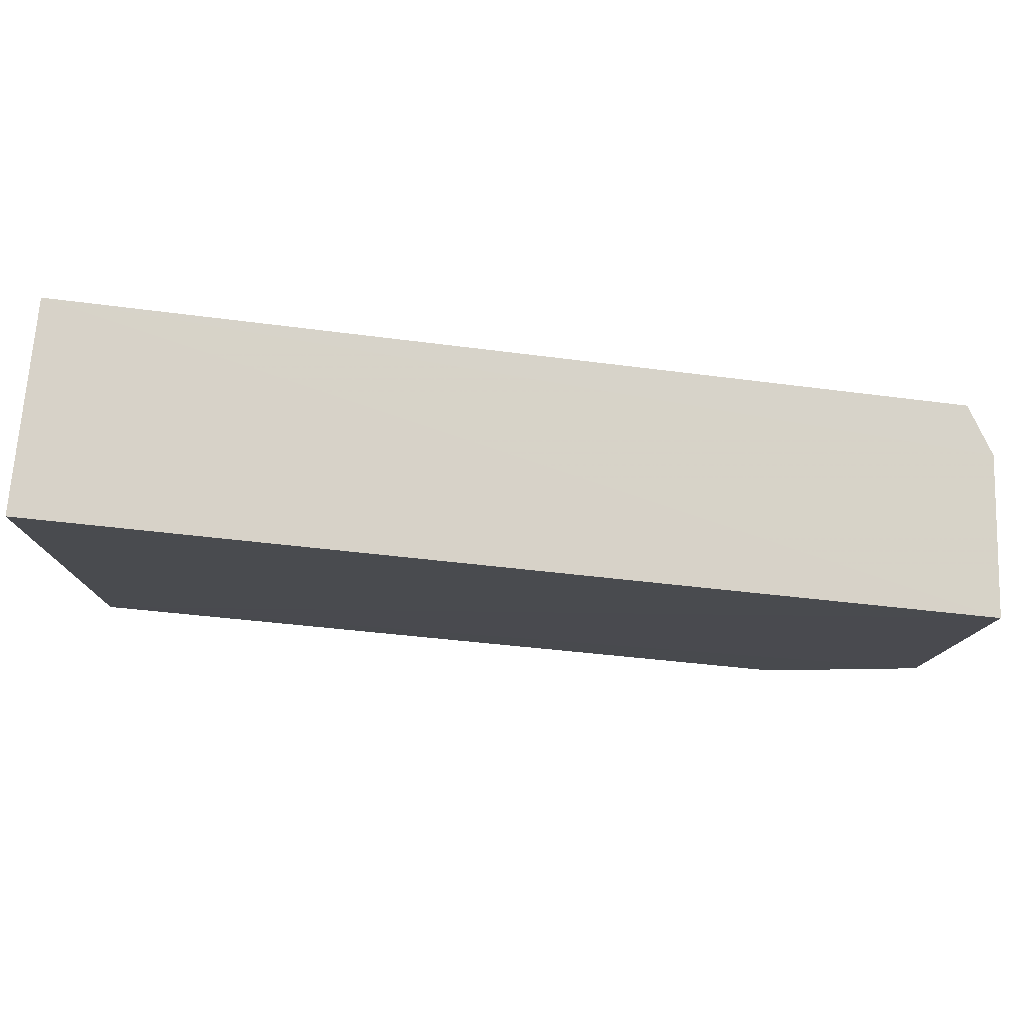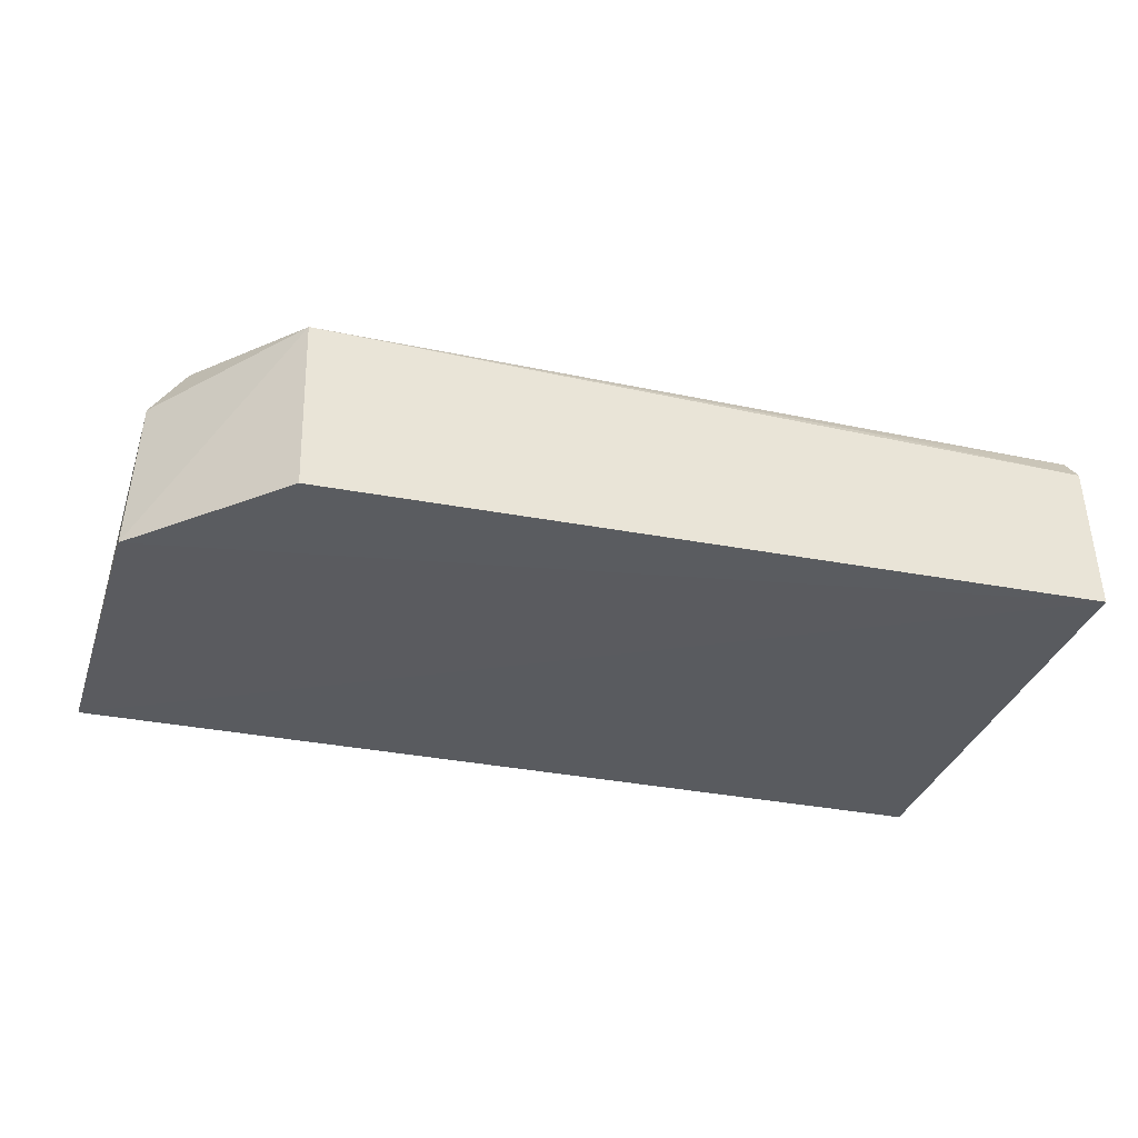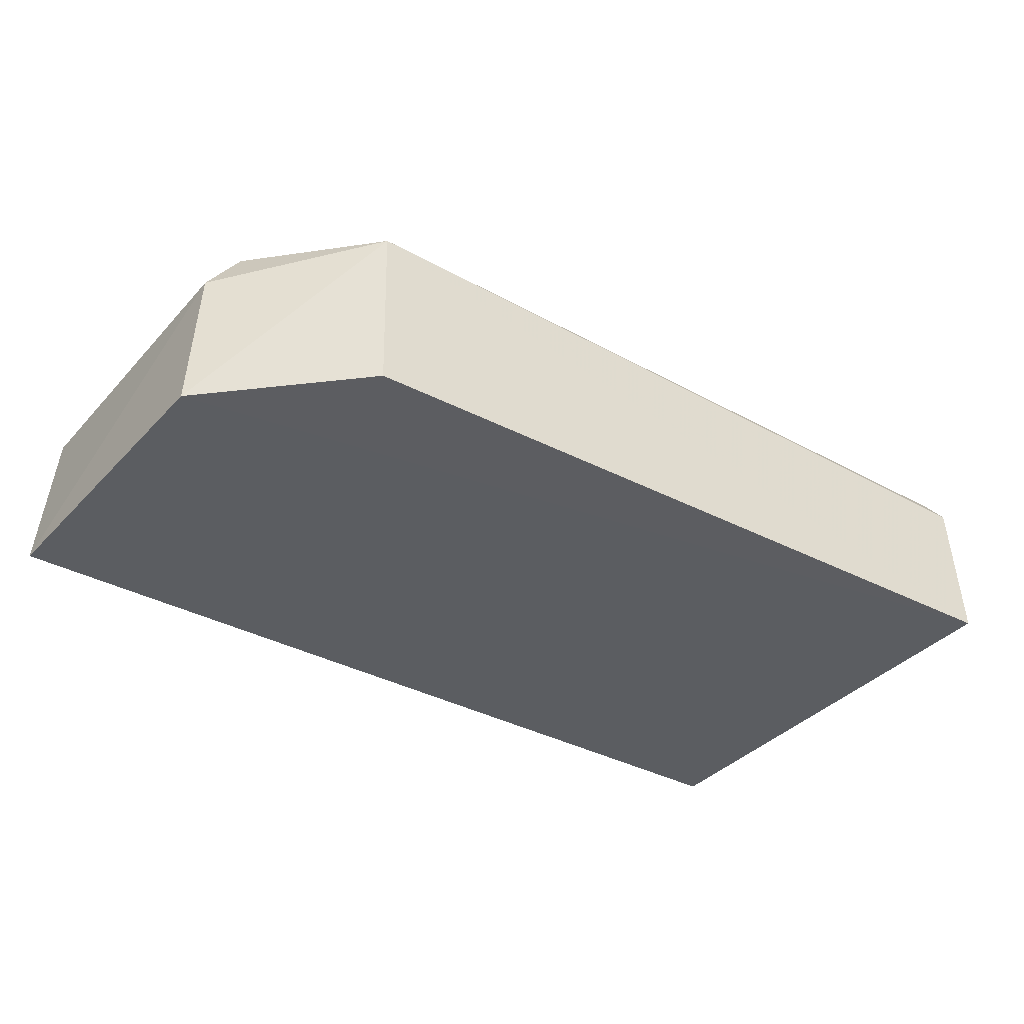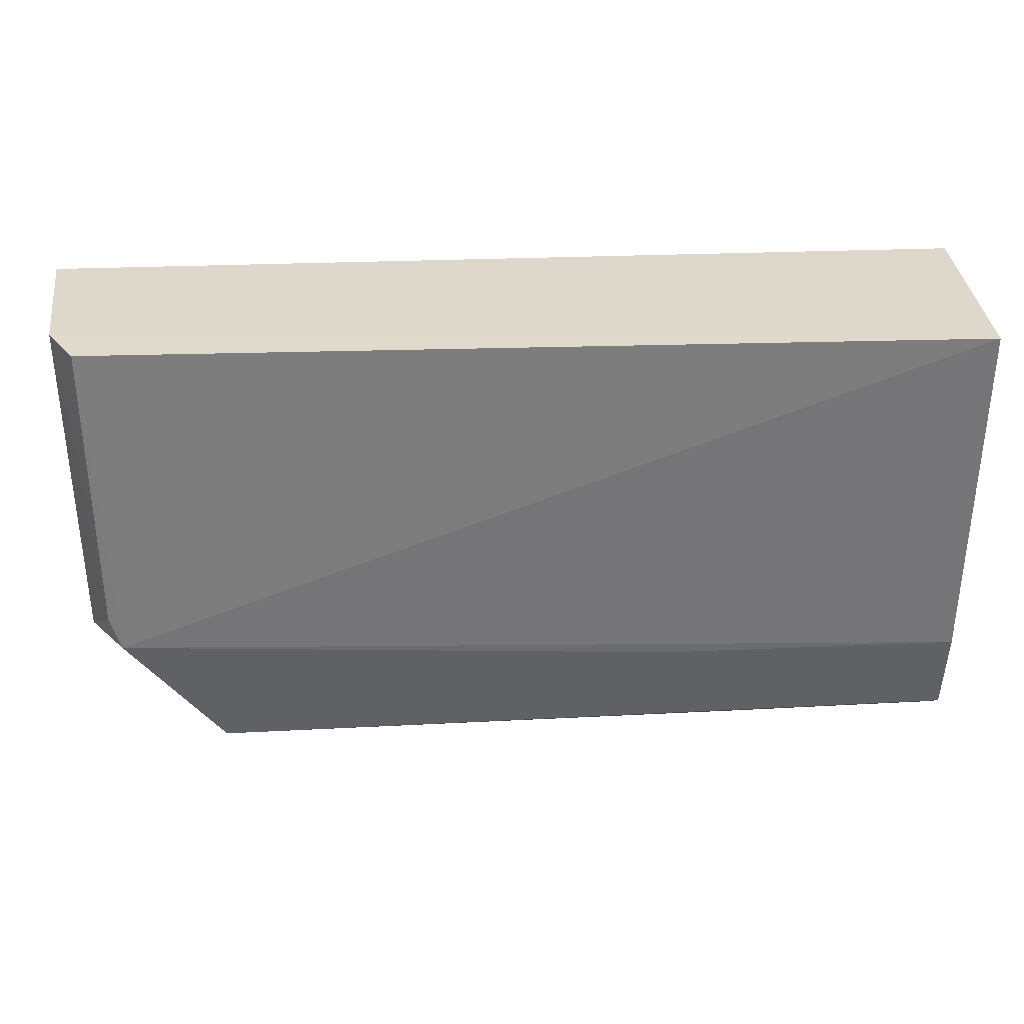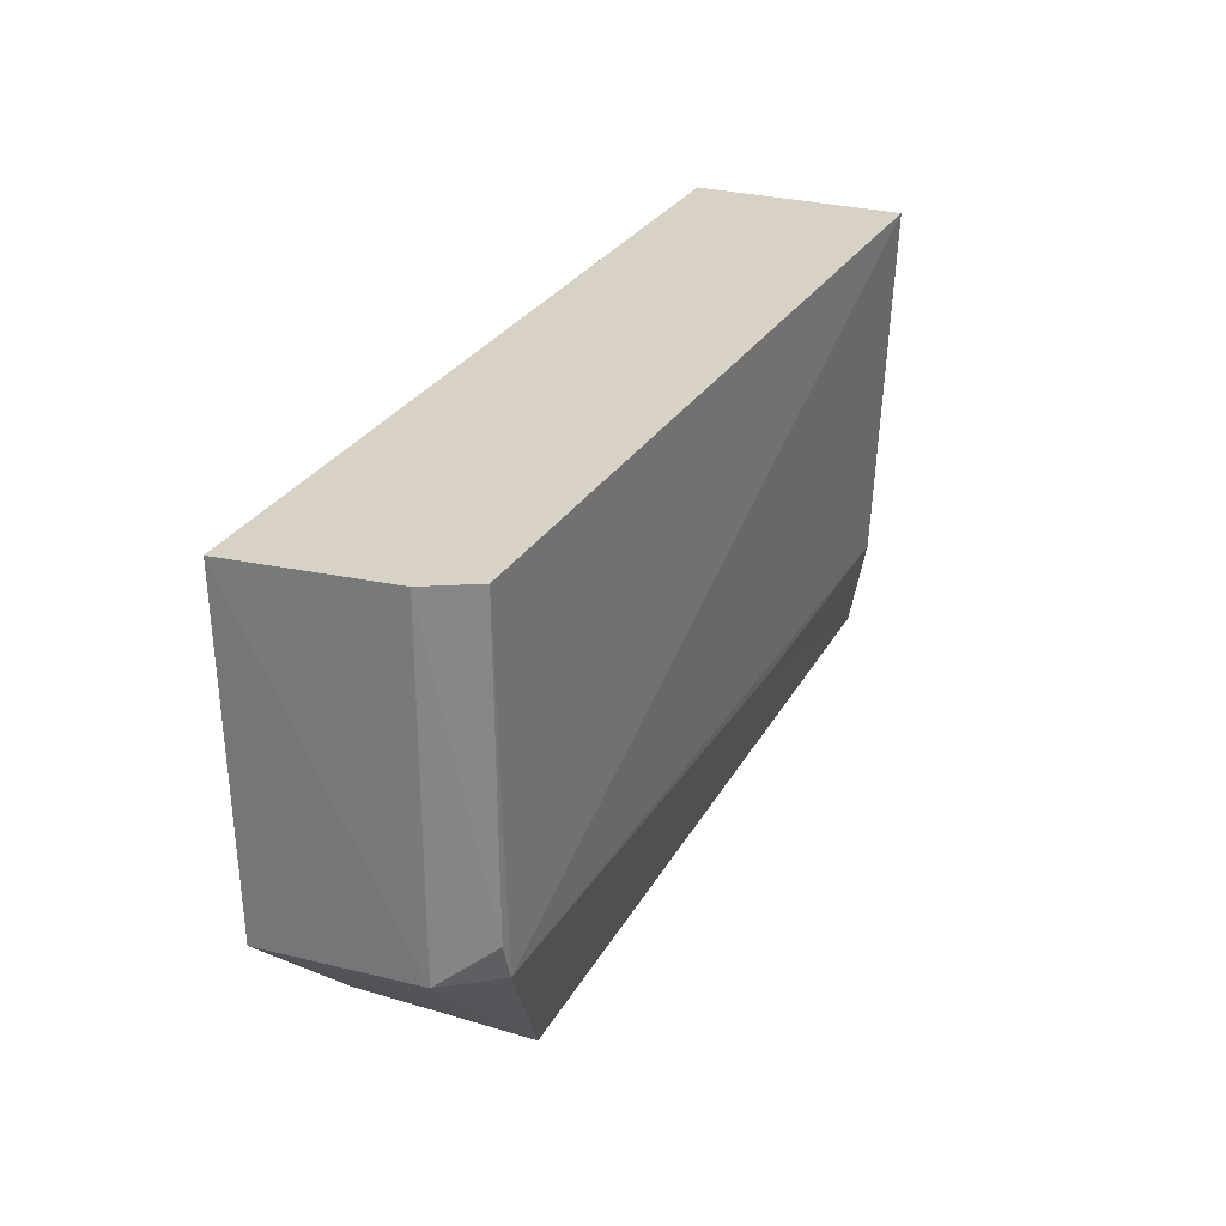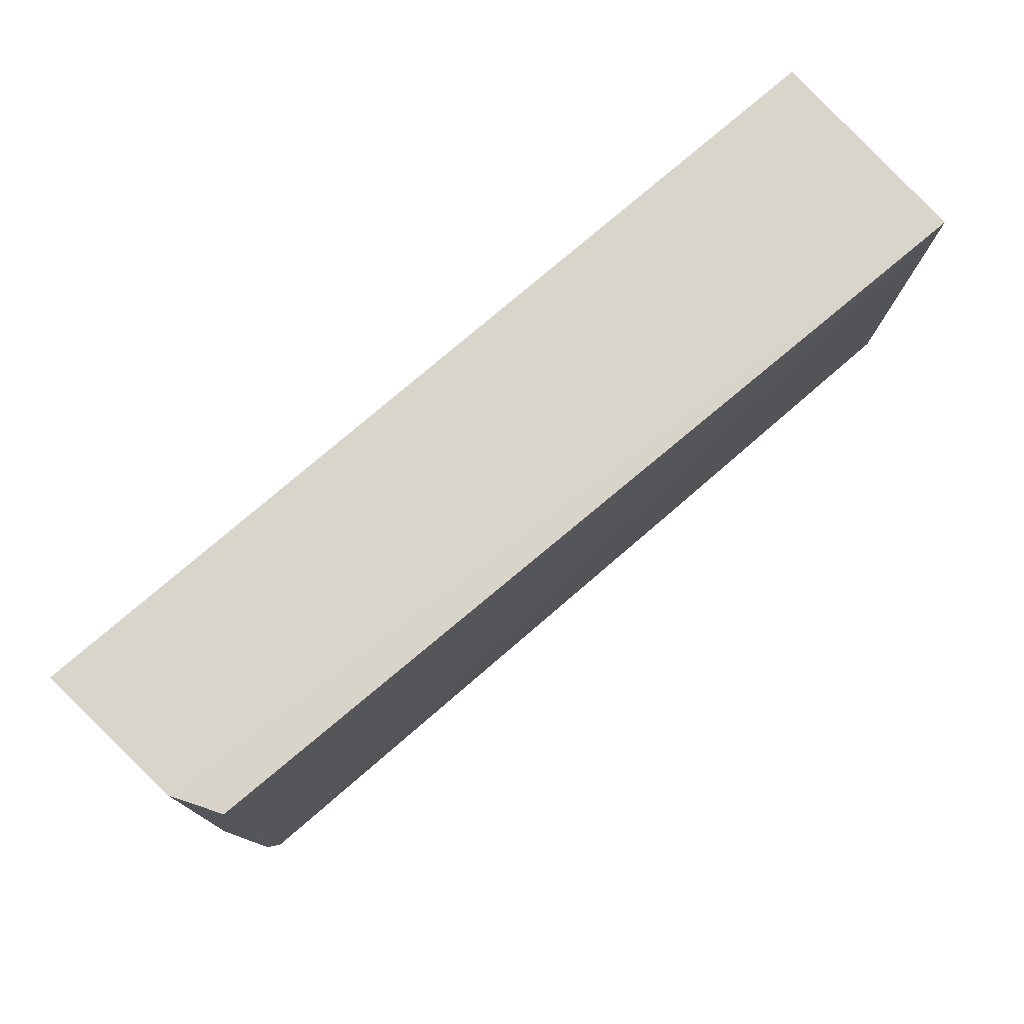
<metadata>
{"format":"obj","ext":"obj","renderer":"f3d","projection":"perspective","resolution":1024,"background":"white","views":[{"elev":77.3,"azim":-174.1,"up":"+Y"},{"elev":-32.8,"azim":-15.8,"up":"+Z"},{"elev":-36.1,"azim":-35.2,"up":"+Z"},{"elev":31.3,"azim":-3.4,"up":"+Y"},{"elev":27.5,"azim":-66.6,"up":"+Y"},{"elev":74.5,"azim":-41.2,"up":"+Y"}]}
</metadata>
<code>
v 0.001072 -0.01434 0.07317
v 0.001057 -0.02937 0.07209
v 0.001063 -0.01434 0.06607
v -0.02951 -0.01433 0.06604
v -0.0277 -0.02543 0.0727
v 0.001061 -0.03043 0.06605
v 0.001056 -0.0264 0.07267
v -0.02815 -0.01436 0.07264
v -0.02442 -0.02986 0.06612
v -0.008943 -0.02644 0.07265
v -0.02904 -0.01433 0.07112
v -0.02914 -0.02541 0.06605
v -0.02454 -0.02987 0.07188
v -0.02805 -0.02428 0.07266
v -0.02887 -0.02543 0.07106
v 0.001045 -0.03013 0.07113
v -0.006735 -0.02989 0.0716
f 1 3 4
f 6 4 3
f 6 1 2
f 6 3 1
f 7 2 1
f 7 1 5
f 8 5 1
f 10 7 5
f 10 2 7
f 11 8 1
f 11 1 4
f 12 4 6
f 12 6 9
f 13 9 6
f 13 12 9
f 13 10 5
f 13 2 10
f 14 5 8
f 14 8 11
f 15 11 4
f 15 4 12
f 15 14 11
f 15 5 14
f 15 13 5
f 15 12 13
f 16 13 6
f 16 6 2
f 17 16 2
f 17 2 13
f 17 13 16

</code>
